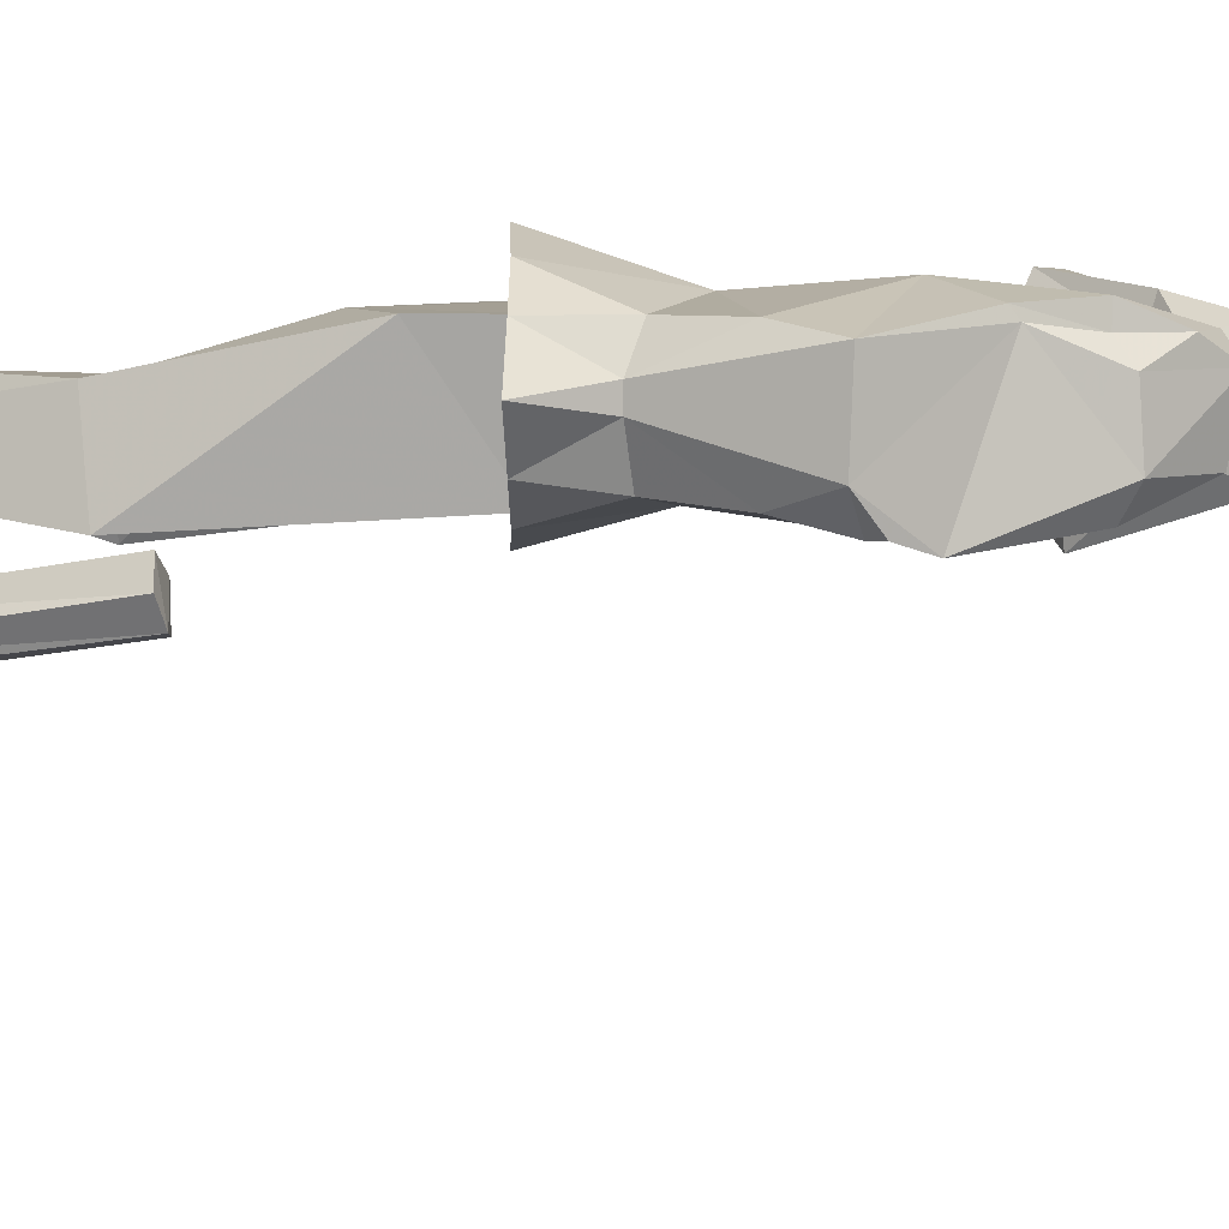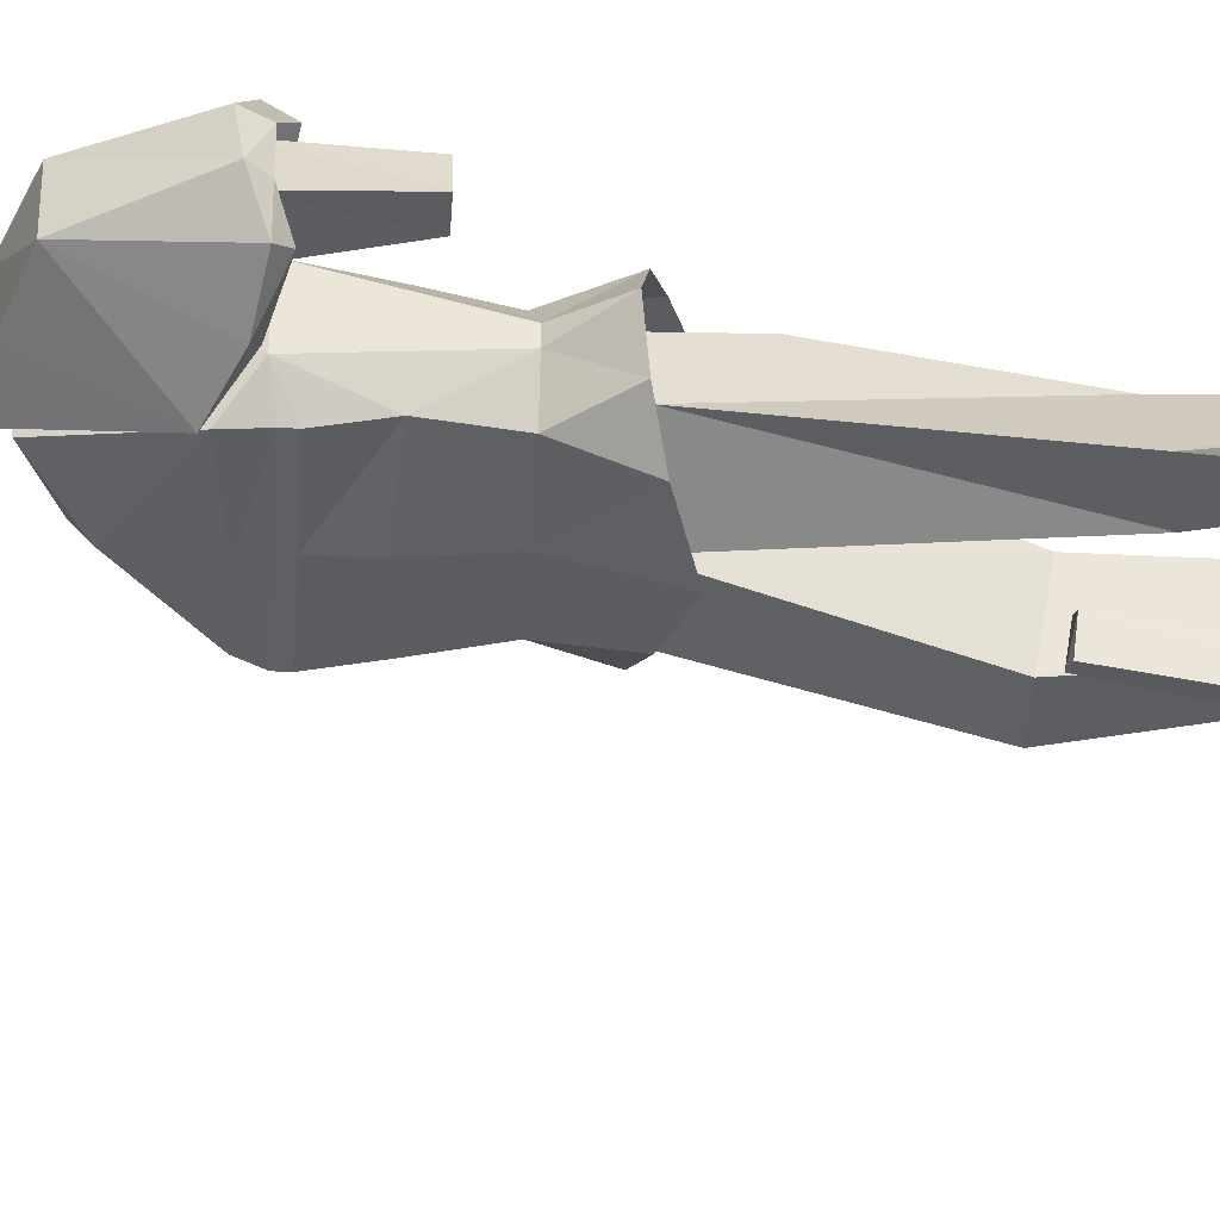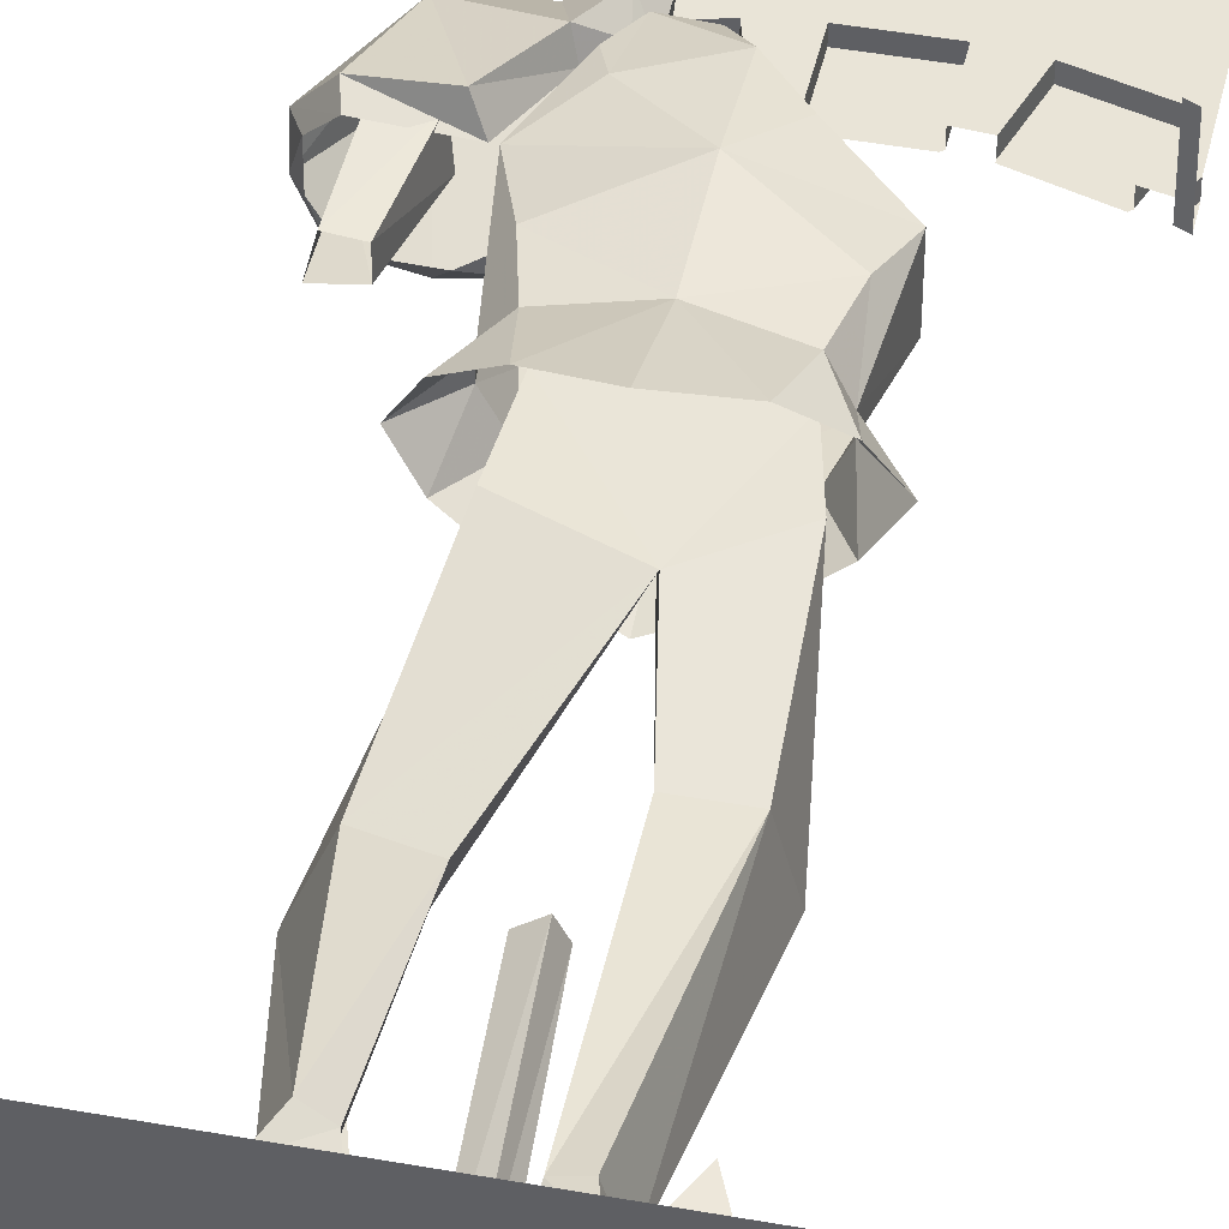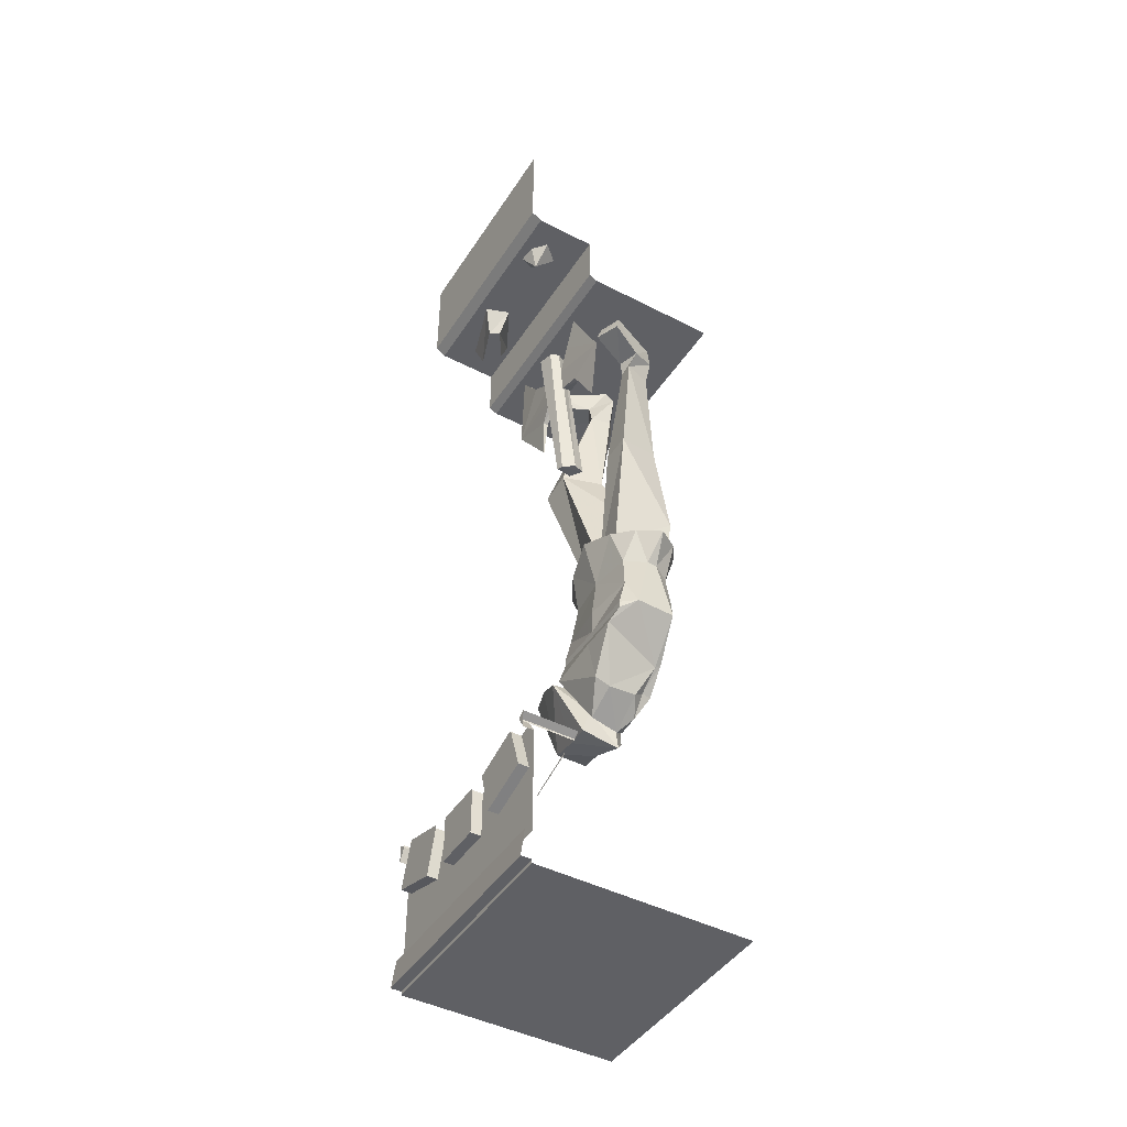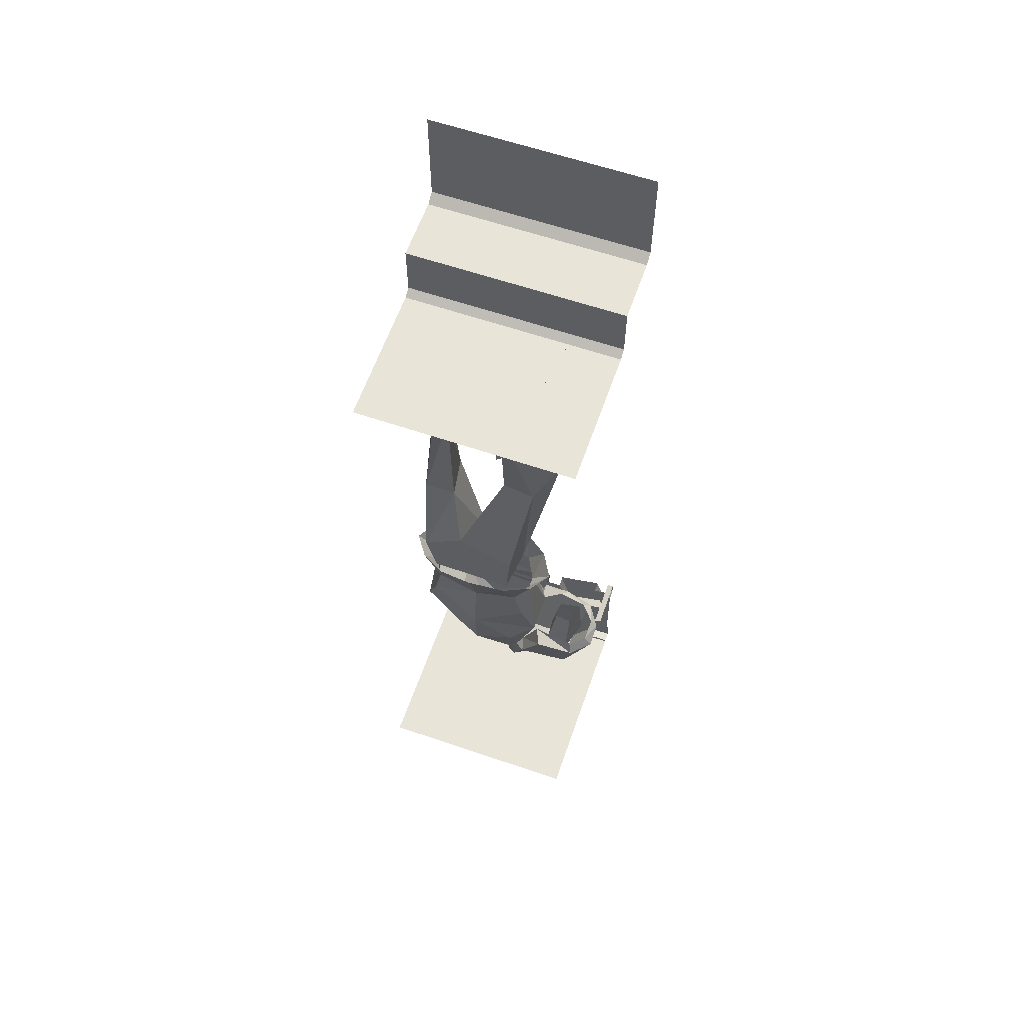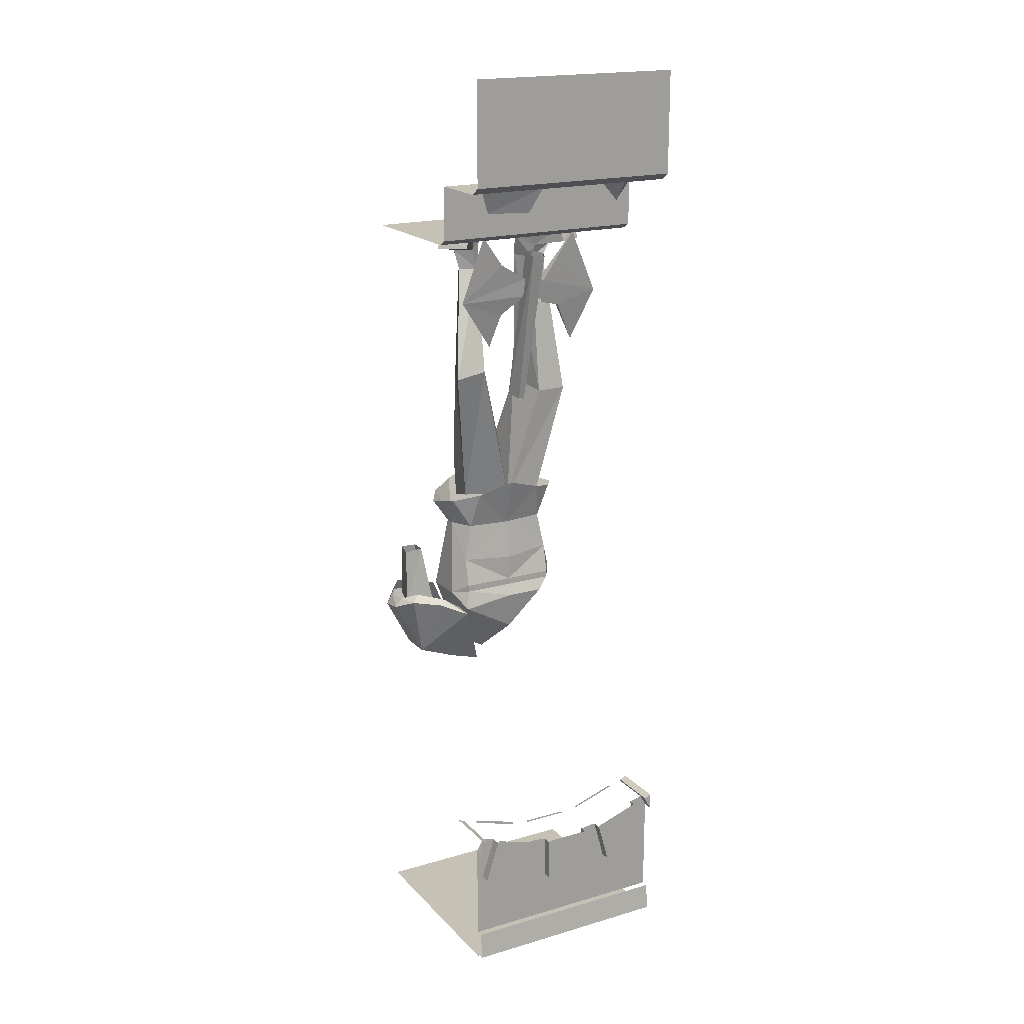
<metadata>
{"format":"obj","ext":"obj","renderer":"f3d","projection":"perspective","resolution":1024,"background":"white","views":[{"elev":4.6,"azim":-72.7,"up":"+Z"},{"elev":-43.2,"azim":86.7,"up":"+Z"},{"elev":43.3,"azim":-167.8,"up":"+Z"},{"elev":-44.7,"azim":-120.9,"up":"+Y"},{"elev":61.3,"azim":19.2,"up":"+Y"},{"elev":18.8,"azim":150.9,"up":"+Y"}]}
</metadata>
<code>
o object/3072
v -39 -76 -47
v -41 -64 -35
v -50 -64 -45
v -42 -64 -52
v -32 -64 -53
v -29 -64 -45
v 18 -79 -41
v 34 -79 -31
v 37 -64 -25
v 10 -64 -39
v 21 -79 -47
v 44 -79 -39
v 50 -64 -42
v 15 -64 -53
v -64 -99 -17
v 64 -99 -17
v 64 -99 64
v -64 -99 64
v 64 -60 -64
v -64 -60 -64
v -64 0 -64
v 64 0 -64
v 64 -96 -22
v -64 -96 -22
v -64 -64 -22
v 64 -64 -22
v -64 -64 -58
v 64 -64 -58
v -60 -474 -33
v -64 -472 -33
v -64 -473 -33
v -60 -475 -33
v -60 -475 -58
v -60 -474 -58
v -64 -472 -58
v -60 -474 -64
v -64 -472 -64
v -64 -473 -64
v -60 -475 -64
v -64 -482 -64
v -64 -482 -58
v -52 -477 -58
v -60 -502 -58
v -64 -501 -58
v -64 -510 -58
v -25 -522 -58
v -64 -542 -58
v 64 -542 -58
v 25 -522 -58
v 64 -510 -58
v 31 -511 -58
v 60 -502 -58
v 64 -501 -58
v 52 -477 -58
v 64 -482 -58
v 60 -475 -58
v 60 -475 -64
v 64 -482 -64
v 64 -473 -64
v 64 -472 -64
v 60 -474 -64
v 64 -472 -58
v 60 -474 -58
v 64 -472 -33
v 60 -474 -33
v 64 -473 -33
v 60 -475 -33
v -24 -486 -33
v -24 -485 -33
v -51 -476 -33
v -52 -477 -33
v 13 -486 -33
v -13 -486 -33
v -14 -487 -33
v 14 -487 -33
v 24 -486 -33
v 52 -477 -33
v 51 -476 -33
v 24 -484 -33
v -31 -511 -58
v -14 -513 -58
v 14 -513 -58
v 24 -486 -58
v 24 -486 -64
v 31 -511 -64
v 60 -502 -64
v 52 -477 -64
v 51 -476 -64
v 24 -484 -64
v -24 -486 -58
v -14 -487 -58
v -14 -487 -64
v -14 -513 -64
v 14 -513 -64
v 14 -487 -58
v -64 -558 -58
v -64 -558 -64
v 64 -558 -64
v 64 -558 -58
v -64 -560 -58
v 64 -560 -58
v -64 -560 64
v 64 -560 64
v -64 -542 -62
v 64 -542 -62
v -52 -477 -64
v -51 -476 -64
v -24 -485 -64
v -24 -486 -64
v -60 -502 -64
v 14 -487 -64
v 13 -486 -64
v -13 -486 -64
v -31 -511 -64
v 38 -383 25
v 38 -385 42
v 19 -392 44
v 21 -387 22
v 34 -349 10
v 59 -376 28
v 59 -376 47
v 32 -365 54
v 25 -383 50
v 19 -375 42
v 22 -370 27
v 34 -348 21
v 47 -339 18
v 51 -341 14
v 68 -338 20
v 76 -343 31
v 76 -345 44
v 66 -341 56
v 44 -341 57
v 30 -363 46
v 23 -372 46
v 53 -309 48
v 53 -309 39
v 47 -343 36
v 48 -343 51
v 62 -309 49
v 61 -343 52
v 65 -309 37
v 66 -343 34
v 64 -334 23
v 72 -338 31
v 72 -338 44
v 64 -334 53
v 40 -338 48
v 32 -293 35
v 25 -293 22
v 36 -275 25
v 44 -277 38
v 32 -293 41
v 38 -338 48
v 38 -338 25
v 30 -315 20
v 0 -293 19
v 21 -271 16
v -35 -275 25
v -25 -293 22
v -31 -293 35
v -44 -277 38
v -31 -293 41
v -35 -275 51
v -25 -295 51
v -21 -271 60
v 0 -299 54
v 0 -264 65
v 21 -271 60
v 25 -295 51
v 36 -275 51
v -1 -366 17
v 16 -380 25
v -3 -371 25
v -22 -343 13
v 0 -343 13
v 32 -347 13
v 27 -365 50
v 17 -383 42
v -3 -370 42
v -12 -353 50
v -35 -331 25
v -29 -336 16
v 0 -336 16
v 30 -336 16
v 23 -354 53
v 21 -378 48
v 8 -377 48
v -1 -365 48
v -13 -351 53
v -35 -332 48
v -29 -315 20
v -29 -332 16
v 0 -332 16
v 30 -332 16
v 0 -317 16
v -21 -271 16
v 0 -264 11
v 0 -334 57
v 30 -315 51
v 0 -365 54
v -29 -315 51
v -4 -203 3
v -1 -202 10
v -5 -110 -5
v -9 -111 -12
v 0 -204 -4
v 6 -202 5
v 2 -110 -9
v 4 -203 -5
v 2 -111 -19
v -7 -112 -17
v 20 -116 -12
v 33 -98 -13
v 45 -138 -8
v 3 -126 -11
v 20 -116 -9
v 3 -126 -5
v 4 -136 -4
v 18 -148 -4
v 24 -168 -3
v 18 -148 -7
v 4 -137 -10
v -48 -138 -8
v -29 -99 -13
v -19 -114 -12
v -10 -128 -11
v -9 -142 -9
v -22 -145 -8
v -34 -169 -3
v -22 -145 -5
v -9 -141 -3
v -10 -128 -5
v -19 -114 -9
v -27 -281 51
v -33 -256 51
v -22 -275 19
v -40 -206 15
v -2 -275 21
v -22 -206 15
v -17 -202 40
v -10 -239 51
v 21 -187 9
v 24 -274 31
v 40 -190 9
v 30 -193 32
v 22 -252 51
v 20 -280 52
v -35 -202 40
v -31 -121 27
v -23 -121 27
v -18 -121 41
v -26 -121 43
v -30 -108 44
v -37 -113 29
v -24 -113 25
v -17 -108 38
v 12 -189 32
v 16 -125 28
v 26 -125 33
v 20 -125 45
v 13 -125 40
v 8 -108 40
v 19 -113 28
v 29 -113 34
v 24 -109 48
v 24 -99 45
v 46 -99 19
v 48 -108 18
v 33 -108 9
v 30 -99 10
v 12 -99 37
v -32 -99 41
v -45 -99 11
v -18 -99 35
v -32 -99 6
v -32 -108 3
v -46 -108 9
f 1 2 3
f 1 3 4
f 1 4 5
f 1 5 6
f 1 6 2
f 7 8 9
f 7 9 10
f 7 10 11
f 7 11 8
f 8 11 12
f 8 12 13
f 8 13 9
f 12 11 14
f 12 14 13
f 11 10 14
f 15 16 17
f 15 17 18
f 19 20 21
f 19 21 22
f 23 24 25
f 23 25 26
f 26 25 27
f 26 27 28
f 28 27 20
f 28 20 19
f 16 15 24
f 16 24 23
f 29 30 31
f 29 31 32
f 29 32 33
f 29 33 34
f 29 34 30
f 30 34 35
f 35 34 36
f 35 36 37
f 37 36 38
f 38 36 39
f 38 39 40
f 40 39 33
f 40 33 41
f 41 33 42
f 41 42 43
f 41 43 44
f 44 43 45
f 45 43 46
f 45 46 47
f 47 46 48
f 48 46 49
f 48 49 50
f 50 49 51
f 50 51 52
f 50 52 53
f 53 52 54
f 53 54 55
f 55 54 56
f 55 56 57
f 55 57 58
f 58 57 59
f 59 57 60
f 60 57 61
f 60 61 62
f 62 61 63
f 62 63 64
f 64 63 65
f 64 65 66
f 66 65 67
f 67 65 63
f 67 63 56
f 56 63 61
f 56 61 57
f 68 69 70
f 68 70 71
f 72 73 74
f 72 74 75
f 76 77 78
f 76 78 79
f 43 80 46
f 46 80 81
f 46 81 49
f 49 81 82
f 49 82 51
f 51 82 83
f 51 83 84
f 51 84 85
f 51 85 52
f 52 85 86
f 52 86 54
f 54 86 87
f 87 86 85
f 87 85 84
f 87 84 88
f 88 84 89
f 80 90 91
f 80 91 81
f 81 91 92
f 81 92 93
f 81 93 82
f 82 93 94
f 82 94 95
f 82 95 83
f 96 97 98
f 96 98 99
f 96 99 100
f 100 99 101
f 100 101 102
f 102 101 103
f 97 104 105
f 97 105 98
f 34 33 39
f 34 39 36
f 106 107 108
f 106 108 109
f 106 109 110
f 106 110 43
f 106 43 42
f 94 111 95
f 111 94 93
f 111 93 92
f 111 92 112
f 112 92 113
f 114 109 90
f 114 90 80
f 114 80 110
f 114 110 109
f 110 80 43
f 115 116 117
f 115 117 118
f 115 118 119
f 115 119 120
f 115 120 116
f 116 120 121
f 116 121 122
f 116 122 123
f 116 123 117
f 117 123 124
f 117 124 125
f 117 125 118
f 118 125 119
f 119 125 126
f 119 126 127
f 119 127 128
f 119 128 120
f 120 128 129
f 120 129 130
f 120 130 121
f 121 130 131
f 121 131 132
f 121 132 133
f 121 133 122
f 122 133 134
f 122 134 135
f 122 135 123
f 123 135 124
f 136 137 138
f 136 138 139
f 136 139 140
f 140 139 141
f 140 141 142
f 142 141 143
f 142 143 137
f 137 143 138
f 144 129 128
f 144 128 127
f 129 144 145
f 129 145 130
f 130 145 146
f 130 146 131
f 131 146 147
f 131 147 132
f 132 147 148
f 132 148 133
f 133 148 134
f 149 150 151
f 149 151 152
f 149 152 153
f 149 153 154
f 149 154 155
f 149 155 156
f 149 156 150
f 150 156 157
f 150 157 158
f 150 158 151
f 159 160 161
f 159 161 162
f 162 161 163
f 162 163 164
f 164 163 165
f 164 165 166
f 166 165 167
f 166 167 168
f 168 167 169
f 169 167 170
f 169 170 171
f 171 170 153
f 171 153 152
f 172 173 174
f 172 174 175
f 172 175 176
f 172 176 177
f 172 177 173
f 173 177 178
f 173 178 179
f 173 179 174
f 174 179 180
f 174 180 181
f 174 181 175
f 175 181 182
f 175 182 183
f 175 183 176
f 176 183 184
f 176 184 185
f 176 185 177
f 177 185 155
f 177 155 178
f 178 155 154
f 178 154 186
f 178 186 187
f 178 187 179
f 179 187 188
f 179 188 180
f 180 188 189
f 180 189 181
f 181 189 190
f 181 190 191
f 181 191 182
f 182 191 163
f 182 163 161
f 182 161 192
f 182 192 193
f 182 193 183
f 183 193 194
f 183 194 184
f 184 194 185
f 185 194 195
f 185 195 155
f 155 195 156
f 156 195 194
f 156 194 196
f 156 196 157
f 157 196 192
f 157 192 160
f 157 160 197
f 157 197 198
f 157 198 158
f 192 196 194
f 192 194 193
f 160 159 197
f 167 199 200
f 167 200 170
f 170 200 153
f 153 200 154
f 154 200 199
f 154 199 186
f 186 199 201
f 186 201 187
f 187 201 188
f 188 201 189
f 189 201 190
f 190 201 199
f 190 199 191
f 191 199 202
f 191 202 163
f 163 202 165
f 165 202 167
f 167 202 199
f 161 160 192
f 203 204 205
f 203 205 206
f 203 206 207
f 203 207 204
f 204 207 208
f 204 208 209
f 204 209 205
f 208 210 211
f 208 211 209
f 210 207 212
f 210 212 211
f 207 206 212
f 207 210 208
f 213 214 215
f 213 215 216
f 213 216 217
f 213 217 214
f 214 217 215
f 215 217 218
f 215 218 219
f 215 219 220
f 215 220 221
f 215 221 222
f 215 222 223
f 215 223 216
f 217 216 218
f 219 223 222
f 219 222 220
f 220 222 221
f 224 225 226
f 224 226 227
f 224 227 228
f 224 228 229
f 224 229 230
f 224 230 231
f 224 231 232
f 224 232 233
f 224 233 234
f 224 234 225
f 225 234 226
f 226 234 227
f 227 234 233
f 231 229 228
f 231 228 232
f 230 229 231
f 235 236 237
f 237 236 238
f 237 238 239
f 239 238 240
f 239 240 241
f 239 241 242
f 239 242 243
f 239 243 244
f 244 243 245
f 244 245 246
f 244 246 247
f 244 247 248
f 248 247 242
f 248 242 235
f 235 242 236
f 236 242 241
f 236 241 249
f 236 249 238
f 238 249 250
f 238 250 240
f 240 250 251
f 240 251 252
f 240 252 241
f 241 252 249
f 249 252 253
f 249 253 250
f 250 253 254
f 250 254 255
f 250 255 251
f 251 255 256
f 251 256 257
f 251 257 252
f 251 252 252
f 251 252 251
f 246 258 242
f 246 242 247
f 242 258 243
f 243 258 259
f 243 259 245
f 245 259 260
f 245 260 261
f 245 261 246
f 246 261 258
f 258 261 262
f 258 262 259
f 259 262 262
f 259 262 259
f 259 262 263
f 259 263 264
f 259 264 265
f 259 265 260
f 260 265 266
f 260 266 261
f 260 261 261
f 260 261 260
f 265 267 266
f 266 267 263
f 266 263 262
f 266 262 261
f 265 268 267
f 268 265 269
f 268 269 270
f 268 270 271
f 271 270 264
f 271 264 272
f 272 264 263
f 272 263 267
f 269 265 264
f 269 264 270
f 257 254 252
f 252 254 253
f 273 274 255
f 273 255 254
f 273 254 257
f 273 257 275
f 275 257 256
f 275 256 276
f 276 256 277
f 276 277 274
f 274 277 278
f 274 278 255
f 255 278 256
f 256 278 277

</code>
